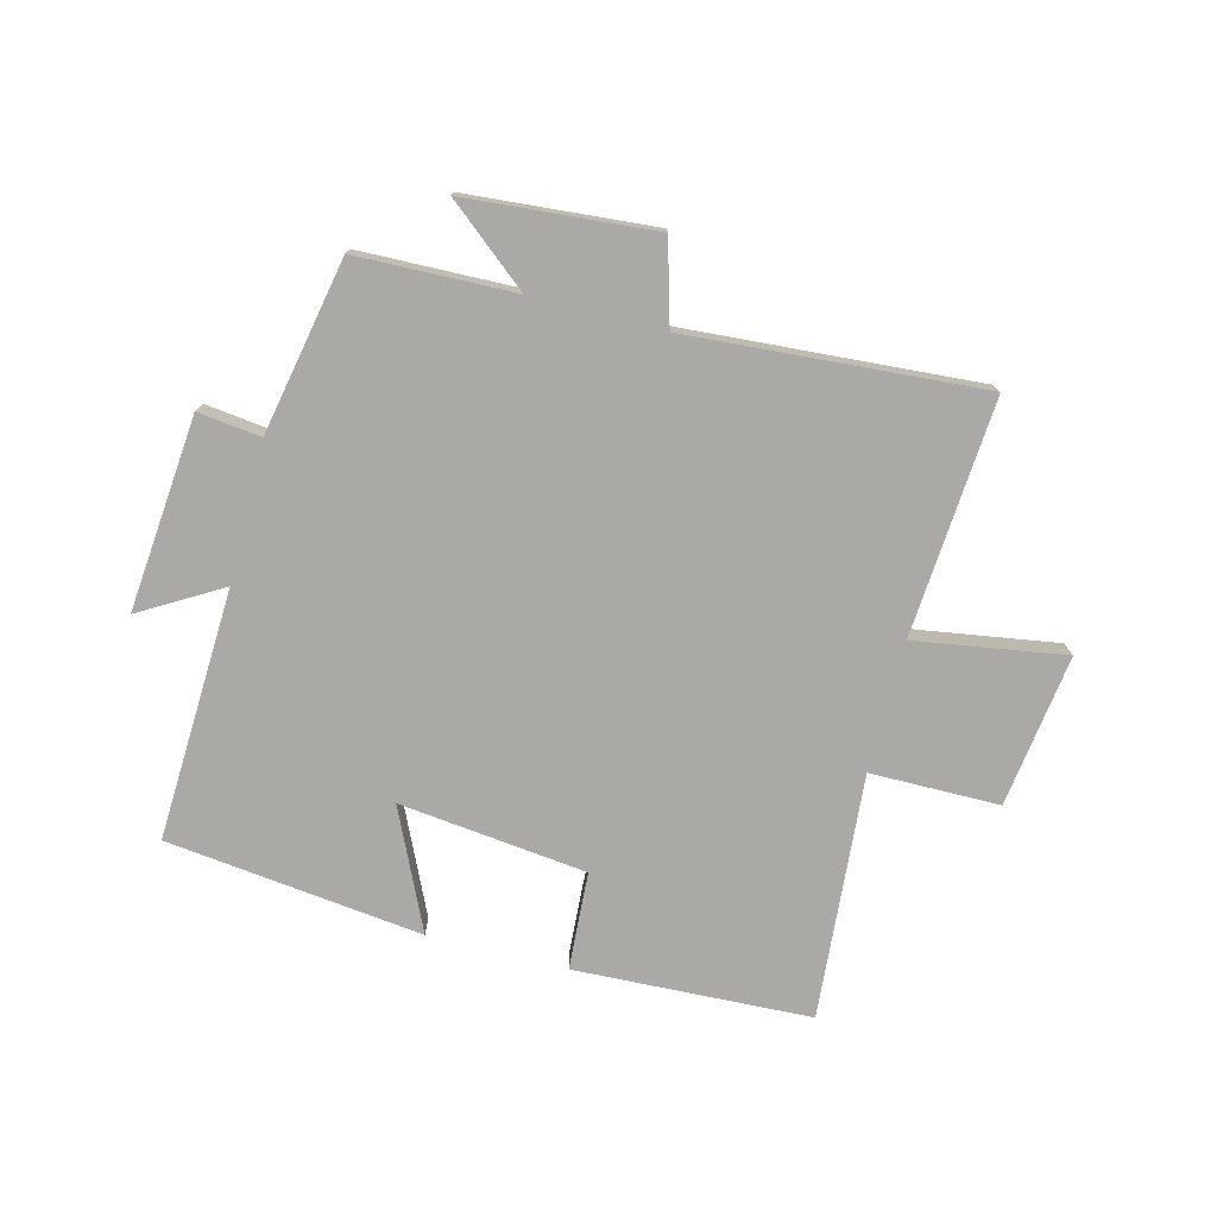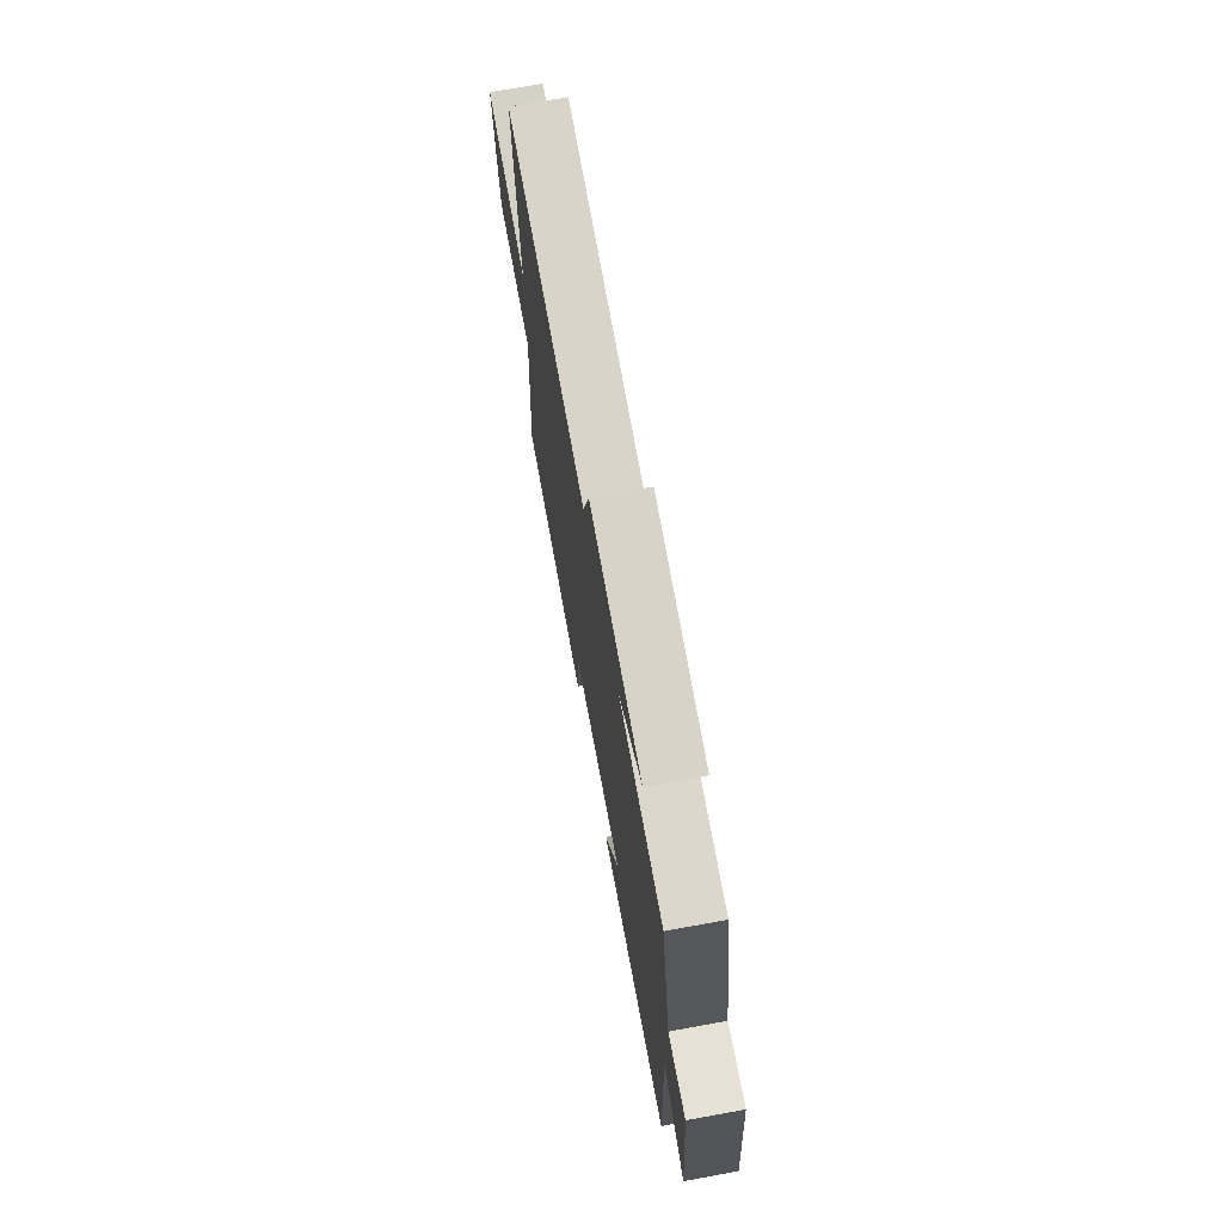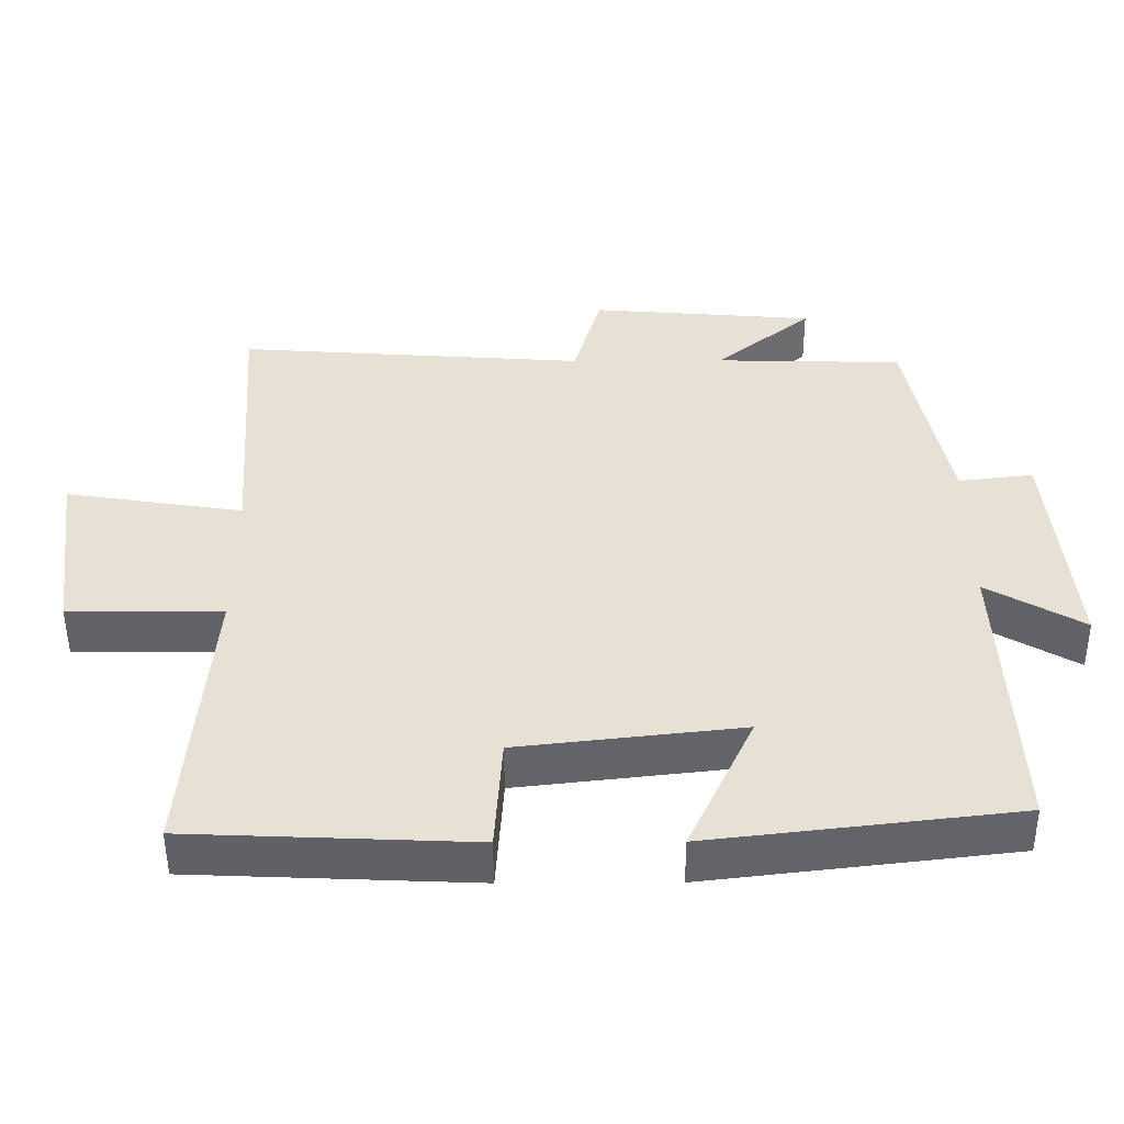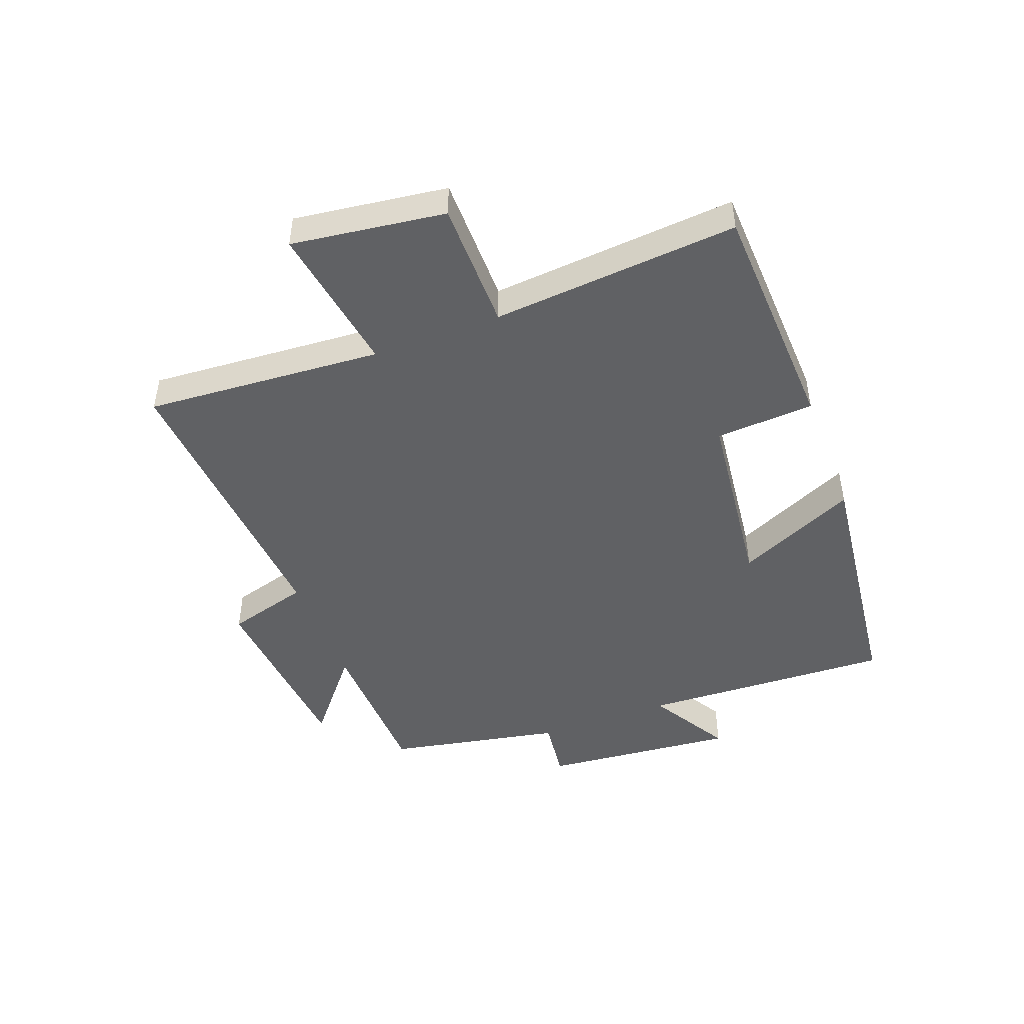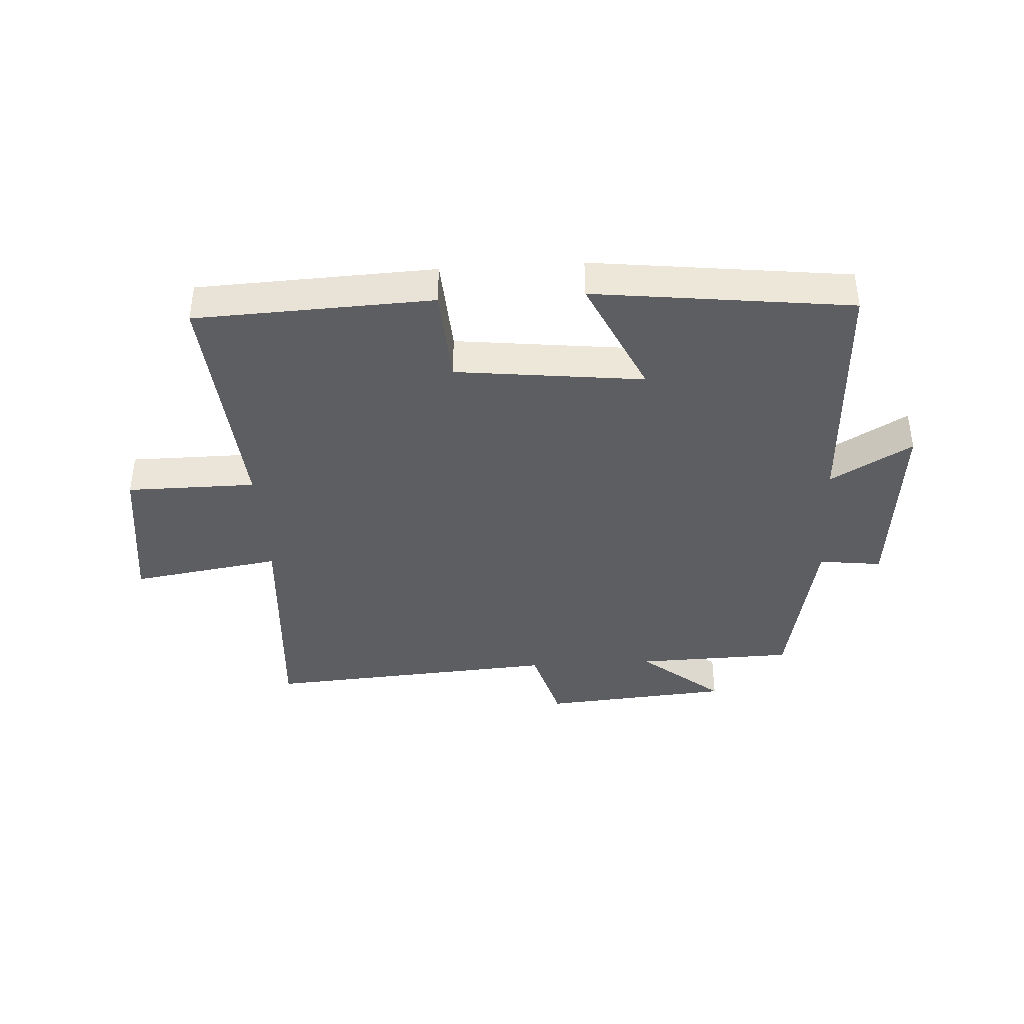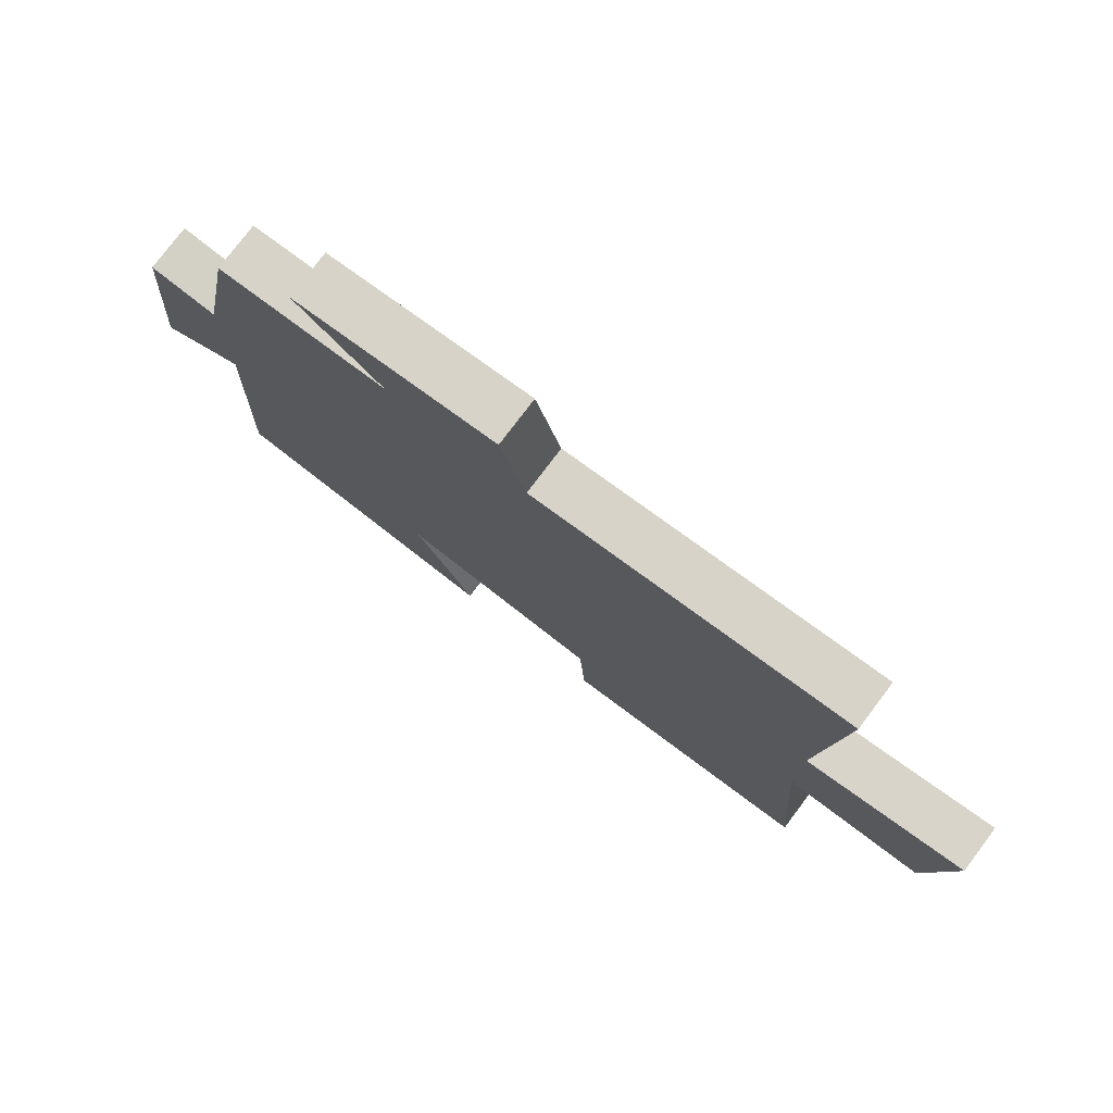
<metadata>
{"format":"obj","ext":"obj","renderer":"f3d","projection":"perspective","resolution":1024,"background":"white","views":[{"elev":-75.6,"azim":-14.4,"up":"+Y"},{"elev":71.5,"azim":-100.3,"up":"+Z"},{"elev":-50.7,"azim":-179.7,"up":"+Z"},{"elev":-46.8,"azim":110.7,"up":"+Y"},{"elev":-39.4,"azim":-176.6,"up":"+Y"},{"elev":77.5,"azim":37.0,"up":"+Z"}]}
</metadata>
<code>
v -0.443 0.07 0.493
v -0.18 0.07 0.5
v -0.315 0.07 0.611
v -0.001 0.07 0.637
v 0.038 0.07 0.5
v 0.528 0.07 0.535
v 0.5 0.07 0.141
v 0.749 0.07 0.18
v 0.715 0.07 -0.074
v 0.5 0.07 -0.075
v 0.533 0.07 -0.483
v 0.139 0.07 -0.5
v 0.129 0.07 -0.337
v -0.183 0.07 -0.301
v -0.091 0.07 -0.5
v -0.518 0.07 -0.449
v -0.5 0.07 -0.03
v -0.635 0.07 -0.109
v -0.605 0.07 0.215
v -0.5 0.07 0.202
v -0.443 0 0.493
v -0.18 0 0.5
v -0.315 0 0.611
v -0.001 0 0.637
v 0.038 0 0.5
v 0.528 0 0.535
v 0.5 0 0.141
v 0.749 0 0.18
v 0.715 0 -0.074
v 0.5 0 -0.075
v 0.533 0 -0.483
v 0.139 0 -0.5
v 0.129 0 -0.337
v -0.183 0 -0.301
v -0.091 0 -0.5
v -0.518 0 -0.449
v -0.5 0 -0.03
v -0.635 0 -0.109
v -0.605 0 0.215
v -0.5 0 0.202
f 17 18 19 20
f 17 20 1 2
f 14 15 16 17
f 13 14 17 2
f 10 11 12 13
f 10 13 2
f 7 8 9 10
f 7 10 2
f 5 6 7
f 5 7 2 3
f 3 4 5
f 40 39 38 37
f 22 21 40 37
f 37 36 35 34
f 22 37 34 33
f 33 32 31 30
f 22 33 30
f 30 29 28 27
f 22 30 27
f 27 26 25
f 23 22 27 25
f 25 24 23
f 1 21 22 2
f 2 22 23 3
f 3 23 24 4
f 4 24 25 5
f 5 25 26 6
f 6 26 27 7
f 7 27 28 8
f 8 28 29 9
f 9 29 30 10
f 10 30 31 11
f 11 31 32 12
f 12 32 33 13
f 13 33 34 14
f 14 34 35 15
f 15 35 36 16
f 16 36 37 17
f 17 37 38 18
f 18 38 39 19
f 19 39 40 20
f 20 40 21 1

</code>
